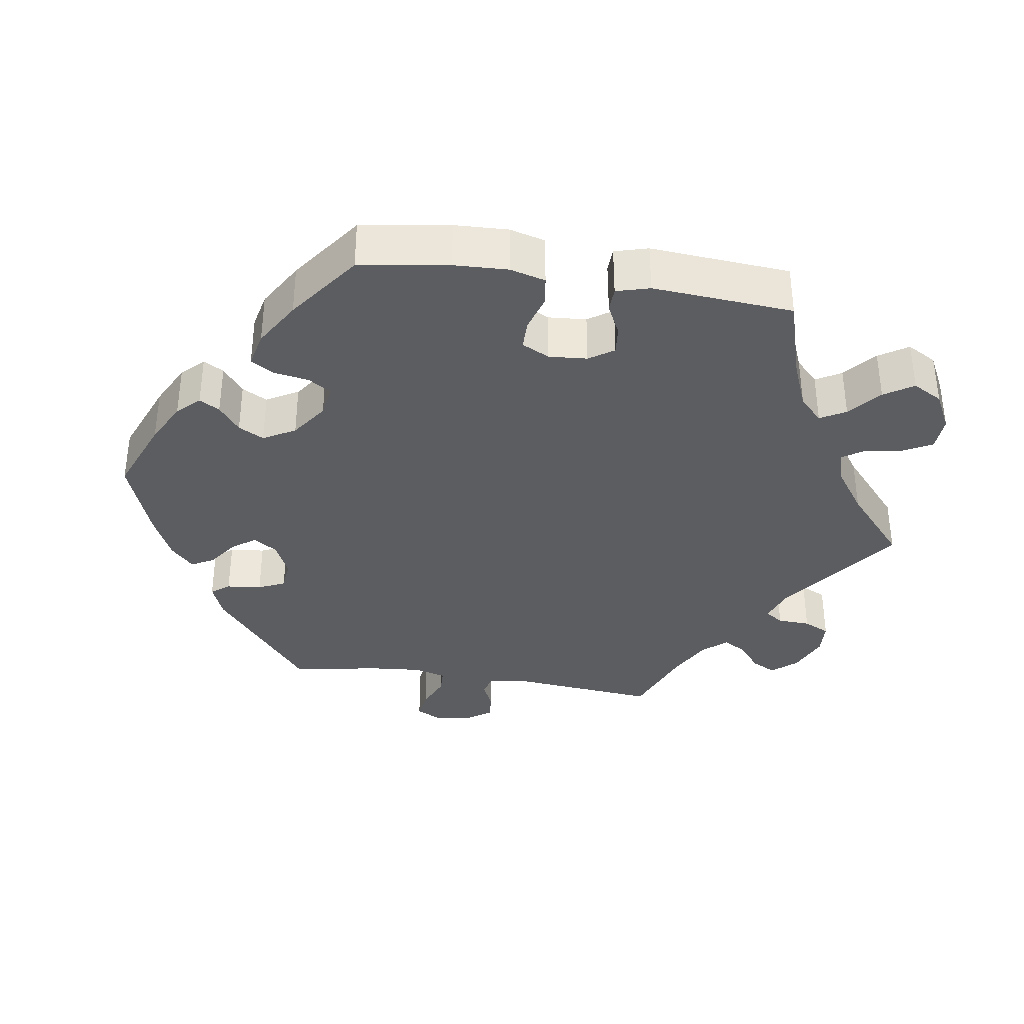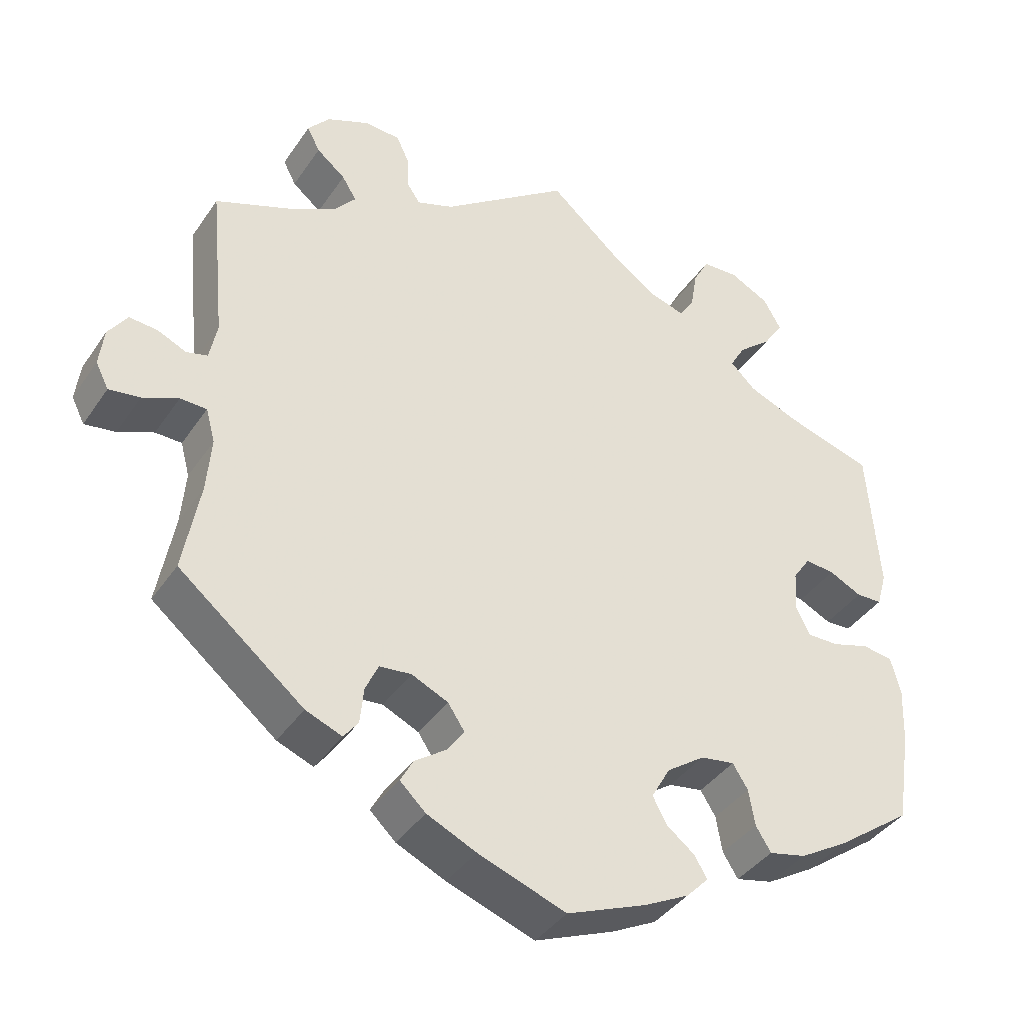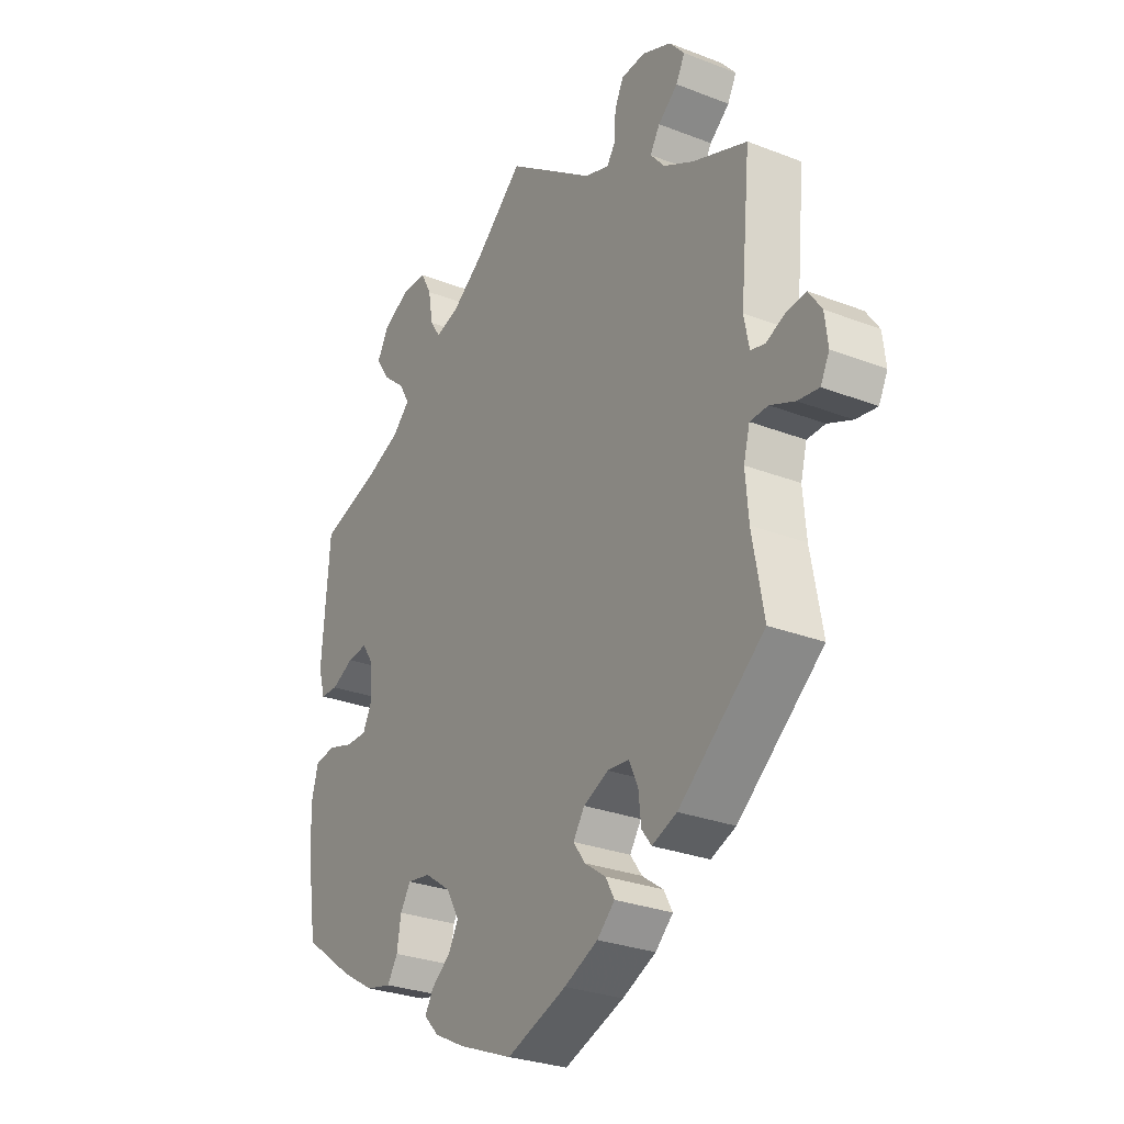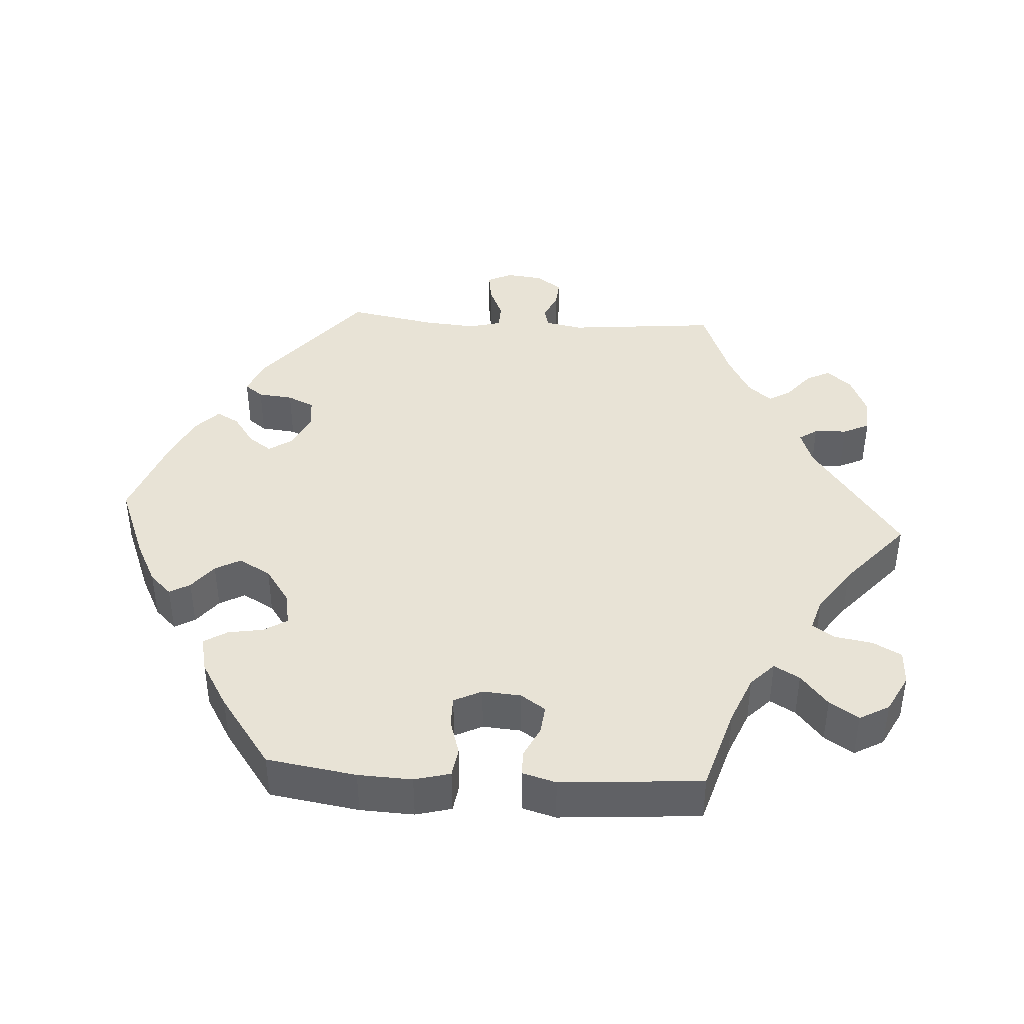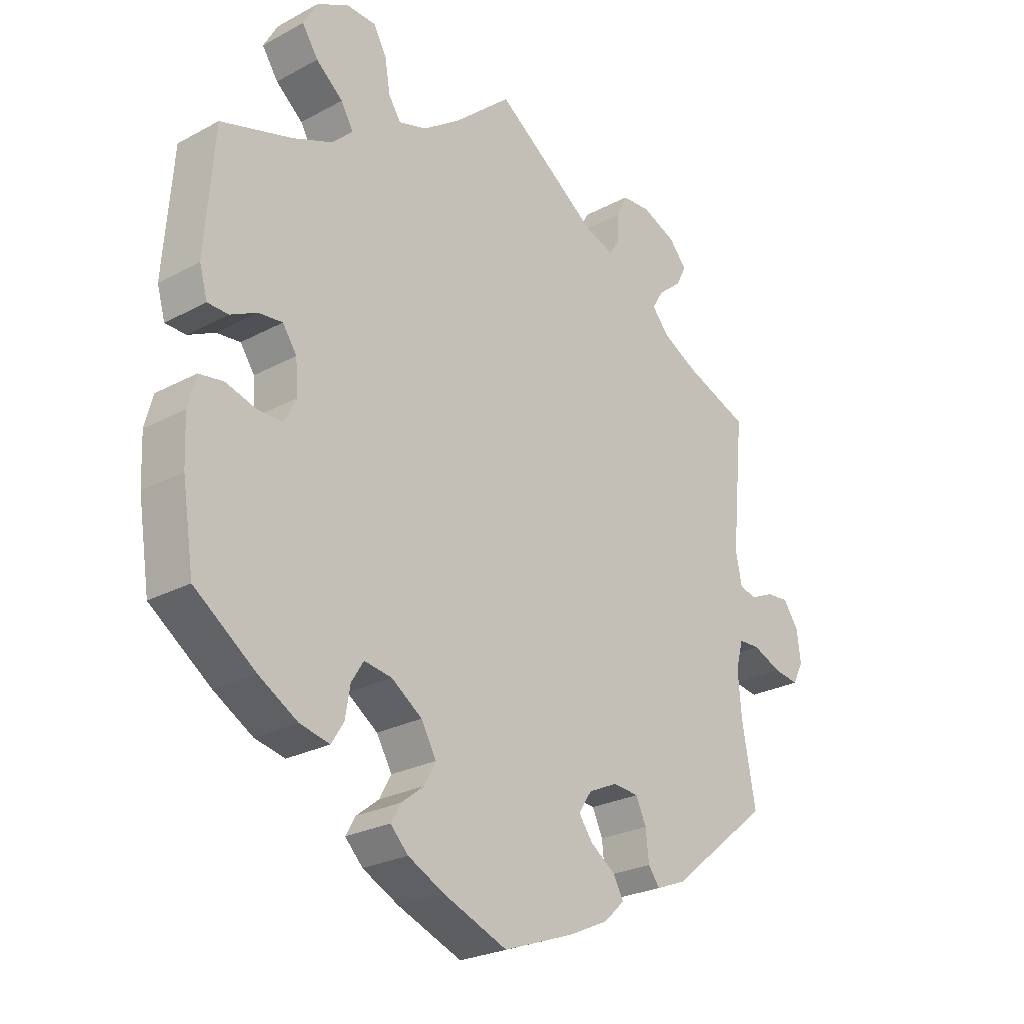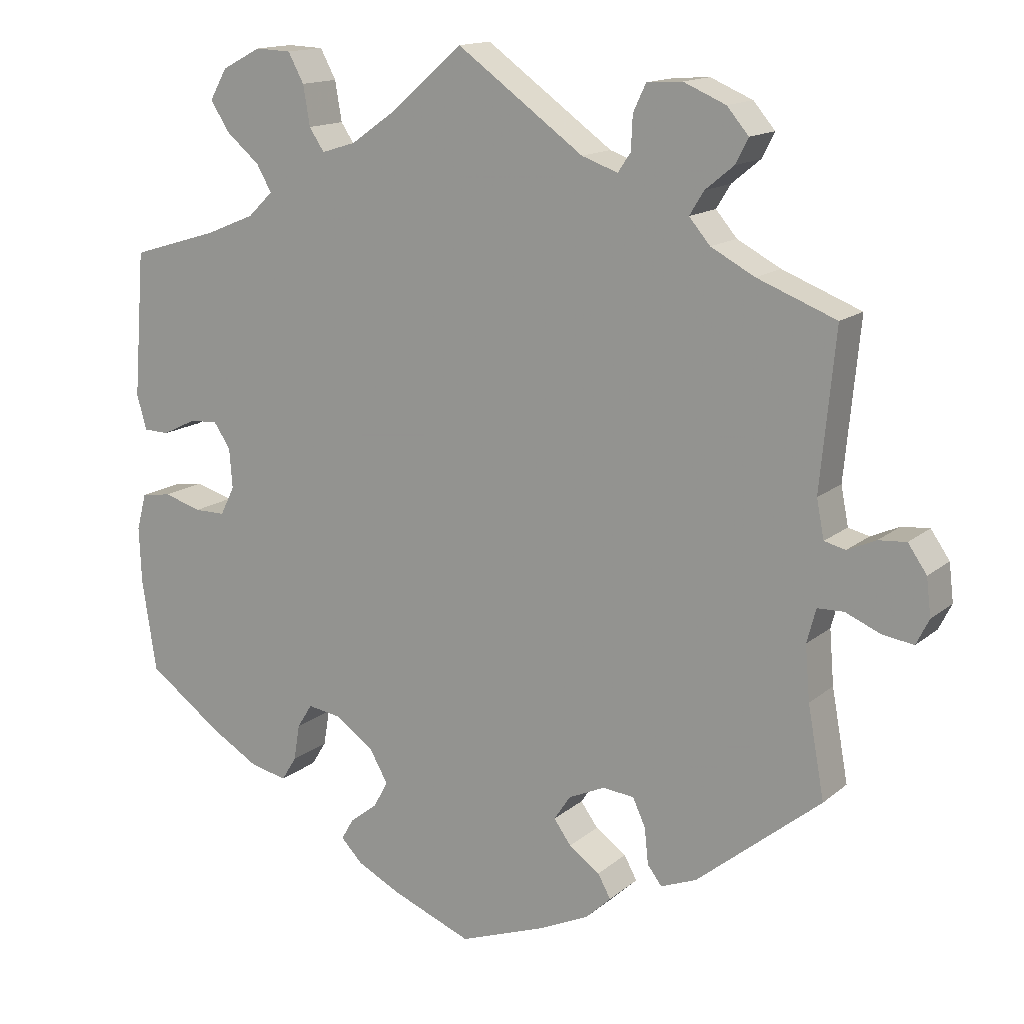
<metadata>
{"format":"obj","ext":"obj","renderer":"f3d","projection":"perspective","resolution":1024,"background":"white","views":[{"elev":-35.7,"azim":-98.8,"up":"+Y"},{"elev":-39.2,"azim":149.4,"up":"+Z"},{"elev":-28.3,"azim":59.6,"up":"+Z"},{"elev":41.4,"azim":-86.3,"up":"+Y"},{"elev":-25.2,"azim":-48.9,"up":"+Z"},{"elev":14.6,"azim":30.8,"up":"+Z"}]}
</metadata>
<code>
v 0.481 0.07 0.083
v 0.491 0.07 0.032
v 0.519 0.07 0.025
v 0.557 0.07 0.042
v 0.594 0.07 0.045
v 0.619 0.07 0.009
v 0.625 0.07 -0.041
v 0.608 0.07 -0.075
v 0.567 0.07 -0.069
v 0.52 0.07 -0.049
v 0.485 0.07 -0.05
v 0.473 0.07 -0.095
v 0.479 0.07 -0.167
v 0.501 0.07 -0.288
v 0.336 0.07 -0.422
v 0.288 0.07 -0.441
v 0.269 0.07 -0.416
v 0.264 0.07 -0.368
v 0.247 0.07 -0.331
v 0.205 0.07 -0.327
v 0.157 0.07 -0.349
v 0.135 0.07 -0.382
v 0.158 0.07 -0.414
v 0.199 0.07 -0.443
v 0.216 0.07 -0.474
v 0.182 0.07 -0.506
v 0.117 0.07 -0.536
v 0.001 0.07 -0.578
v -0.104 0.07 -0.536
v -0.163 0.07 -0.506
v -0.192 0.07 -0.476
v -0.176 0.07 -0.448
v -0.139 0.07 -0.419
v -0.12 0.07 -0.384
v -0.145 0.07 -0.34
v -0.195 0.07 -0.305
v -0.24 0.07 -0.298
v -0.26 0.07 -0.33
v -0.268 0.07 -0.378
v -0.288 0.07 -0.41
v -0.337 0.07 -0.399
v -0.401 0.07 -0.361
v -0.5 0.07 -0.289
v -0.519 0.07 -0.166
v -0.522 0.07 -0.092
v -0.509 0.07 -0.043
v -0.469 0.07 -0.037
v -0.419 0.07 -0.052
v -0.378 0.07 -0.052
v -0.359 0.07 -0.014
v -0.363 0.07 0.039
v -0.386 0.07 0.073
v -0.425 0.07 0.069
v -0.468 0.07 0.048
v -0.502 0.07 0.049
v -0.515 0.07 0.095
v -0.5 0.07 0.289
v -0.384 0.07 0.324
v -0.318 0.07 0.351
v -0.285 0.07 0.383
v -0.305 0.07 0.418
v -0.349 0.07 0.455
v -0.375 0.07 0.495
v -0.352 0.07 0.536
v -0.3 0.07 0.563
v -0.252 0.07 0.561
v -0.231 0.07 0.522
v -0.222 0.07 0.469
v -0.202 0.07 0.439
v -0.156 0.07 0.453
v -0.095 0.07 0.496
v -0.001 0.07 0.578
v 0.168 0.07 0.456
v 0.216 0.07 0.439
v 0.233 0.07 0.464
v 0.235 0.07 0.509
v 0.252 0.07 0.545
v 0.299 0.07 0.548
v 0.355 0.07 0.524
v 0.384 0.07 0.49
v 0.367 0.07 0.457
v 0.329 0.07 0.426
v 0.31 0.07 0.395
v 0.338 0.07 0.362
v 0.396 0.07 0.331
v 0.501 0.07 0.29
v 0.481 0 0.083
v 0.491 0 0.032
v 0.519 0 0.025
v 0.557 0 0.042
v 0.594 0 0.045
v 0.619 0 0.009
v 0.625 0 -0.041
v 0.608 0 -0.075
v 0.567 0 -0.069
v 0.52 0 -0.049
v 0.485 0 -0.05
v 0.473 0 -0.095
v 0.479 0 -0.167
v 0.501 0 -0.288
v 0.336 0 -0.422
v 0.288 0 -0.441
v 0.269 0 -0.416
v 0.264 0 -0.368
v 0.247 0 -0.331
v 0.205 0 -0.327
v 0.157 0 -0.349
v 0.135 0 -0.382
v 0.158 0 -0.414
v 0.199 0 -0.443
v 0.216 0 -0.474
v 0.182 0 -0.506
v 0.117 0 -0.536
v 0.001 0 -0.578
v -0.104 0 -0.536
v -0.163 0 -0.506
v -0.192 0 -0.476
v -0.176 0 -0.448
v -0.139 0 -0.419
v -0.12 0 -0.384
v -0.145 0 -0.34
v -0.195 0 -0.305
v -0.24 0 -0.298
v -0.26 0 -0.33
v -0.268 0 -0.378
v -0.288 0 -0.41
v -0.337 0 -0.399
v -0.401 0 -0.361
v -0.5 0 -0.289
v -0.519 0 -0.166
v -0.522 0 -0.092
v -0.509 0 -0.043
v -0.469 0 -0.037
v -0.419 0 -0.052
v -0.378 0 -0.052
v -0.359 0 -0.014
v -0.363 0 0.039
v -0.386 0 0.073
v -0.425 0 0.069
v -0.468 0 0.048
v -0.502 0 0.049
v -0.515 0 0.095
v -0.5 0 0.289
v -0.384 0 0.324
v -0.318 0 0.351
v -0.285 0 0.383
v -0.305 0 0.418
v -0.349 0 0.455
v -0.375 0 0.495
v -0.352 0 0.536
v -0.3 0 0.563
v -0.252 0 0.561
v -0.231 0 0.522
v -0.222 0 0.469
v -0.202 0 0.439
v -0.156 0 0.453
v -0.095 0 0.496
v -0.001 0 0.578
v 0.168 0 0.456
v 0.216 0 0.439
v 0.233 0 0.464
v 0.235 0 0.509
v 0.252 0 0.545
v 0.299 0 0.548
v 0.355 0 0.524
v 0.384 0 0.49
v 0.367 0 0.457
v 0.329 0 0.426
v 0.31 0 0.395
v 0.338 0 0.362
v 0.396 0 0.331
v 0.501 0 0.29
f 85 86 1
f 84 85 1 2
f 83 84 2
f 79 80 81 82
f 79 82 83
f 78 79 83
f 75 76 77 78
f 74 75 78 83
f 73 74 83 2
f 71 72 73 2
f 65 66 67 68
f 65 68 69
f 64 65 69
f 61 62 63 64
f 60 61 64 69
f 59 60 69 70
f 55 56 57 58
f 53 54 55 58
f 52 53 58 59
f 51 52 59 70
f 45 46 47 48
f 45 48 49
f 44 45 49
f 43 44 49
f 42 43 49
f 41 42 49 50
f 38 39 40 41
f 37 38 41 50
f 30 31 32 33
f 30 33 34
f 29 30 34
f 28 29 34
f 27 28 34 35
f 23 24 25 26
f 22 23 26 27
f 15 16 17 18
f 13 14 15 18
f 12 13 18 19
f 11 12 19 20
f 7 8 9 10
f 7 10 11
f 6 7 11
f 3 4 5 6
f 3 6 11
f 2 3 11 20
f 36 37 50 51
f 35 36 51 70
f 22 27 35 70
f 21 22 70 71
f 2 20 21 71
f 87 172 171
f 88 87 171 170
f 88 170 169
f 168 167 166 165
f 169 168 165
f 169 165 164
f 164 163 162 161
f 169 164 161 160
f 88 169 160 159
f 88 159 158 157
f 154 153 152 151
f 155 154 151
f 155 151 150
f 150 149 148 147
f 155 150 147 146
f 156 155 146 145
f 144 143 142 141
f 144 141 140 139
f 145 144 139 138
f 156 145 138 137
f 134 133 132 131
f 135 134 131
f 135 131 130
f 135 130 129
f 135 129 128
f 136 135 128 127
f 127 126 125 124
f 136 127 124 123
f 119 118 117 116
f 120 119 116
f 120 116 115
f 120 115 114
f 121 120 114 113
f 112 111 110 109
f 113 112 109 108
f 104 103 102 101
f 104 101 100 99
f 105 104 99 98
f 106 105 98 97
f 96 95 94 93
f 97 96 93
f 97 93 92
f 92 91 90 89
f 97 92 89
f 106 97 89 88
f 137 136 123 122
f 156 137 122 121
f 156 121 113 108
f 157 156 108 107
f 157 107 106 88
f 1 87 88 2
f 2 88 89 3
f 3 89 90 4
f 4 90 91 5
f 5 91 92 6
f 6 92 93 7
f 7 93 94 8
f 8 94 95 9
f 9 95 96 10
f 10 96 97 11
f 11 97 98 12
f 12 98 99 13
f 13 99 100 14
f 14 100 101 15
f 15 101 102 16
f 16 102 103 17
f 17 103 104 18
f 18 104 105 19
f 19 105 106 20
f 20 106 107 21
f 21 107 108 22
f 22 108 109 23
f 23 109 110 24
f 24 110 111 25
f 25 111 112 26
f 26 112 113 27
f 27 113 114 28
f 28 114 115 29
f 29 115 116 30
f 30 116 117 31
f 31 117 118 32
f 32 118 119 33
f 33 119 120 34
f 34 120 121 35
f 35 121 122 36
f 36 122 123 37
f 37 123 124 38
f 38 124 125 39
f 39 125 126 40
f 40 126 127 41
f 41 127 128 42
f 42 128 129 43
f 43 129 130 44
f 44 130 131 45
f 45 131 132 46
f 46 132 133 47
f 47 133 134 48
f 48 134 135 49
f 49 135 136 50
f 50 136 137 51
f 51 137 138 52
f 52 138 139 53
f 53 139 140 54
f 54 140 141 55
f 55 141 142 56
f 56 142 143 57
f 57 143 144 58
f 58 144 145 59
f 59 145 146 60
f 60 146 147 61
f 61 147 148 62
f 62 148 149 63
f 63 149 150 64
f 64 150 151 65
f 65 151 152 66
f 66 152 153 67
f 67 153 154 68
f 68 154 155 69
f 69 155 156 70
f 70 156 157 71
f 71 157 158 72
f 72 158 159 73
f 73 159 160 74
f 74 160 161 75
f 75 161 162 76
f 76 162 163 77
f 77 163 164 78
f 78 164 165 79
f 79 165 166 80
f 80 166 167 81
f 81 167 168 82
f 82 168 169 83
f 83 169 170 84
f 84 170 171 85
f 85 171 172 86
f 86 172 87 1

</code>
